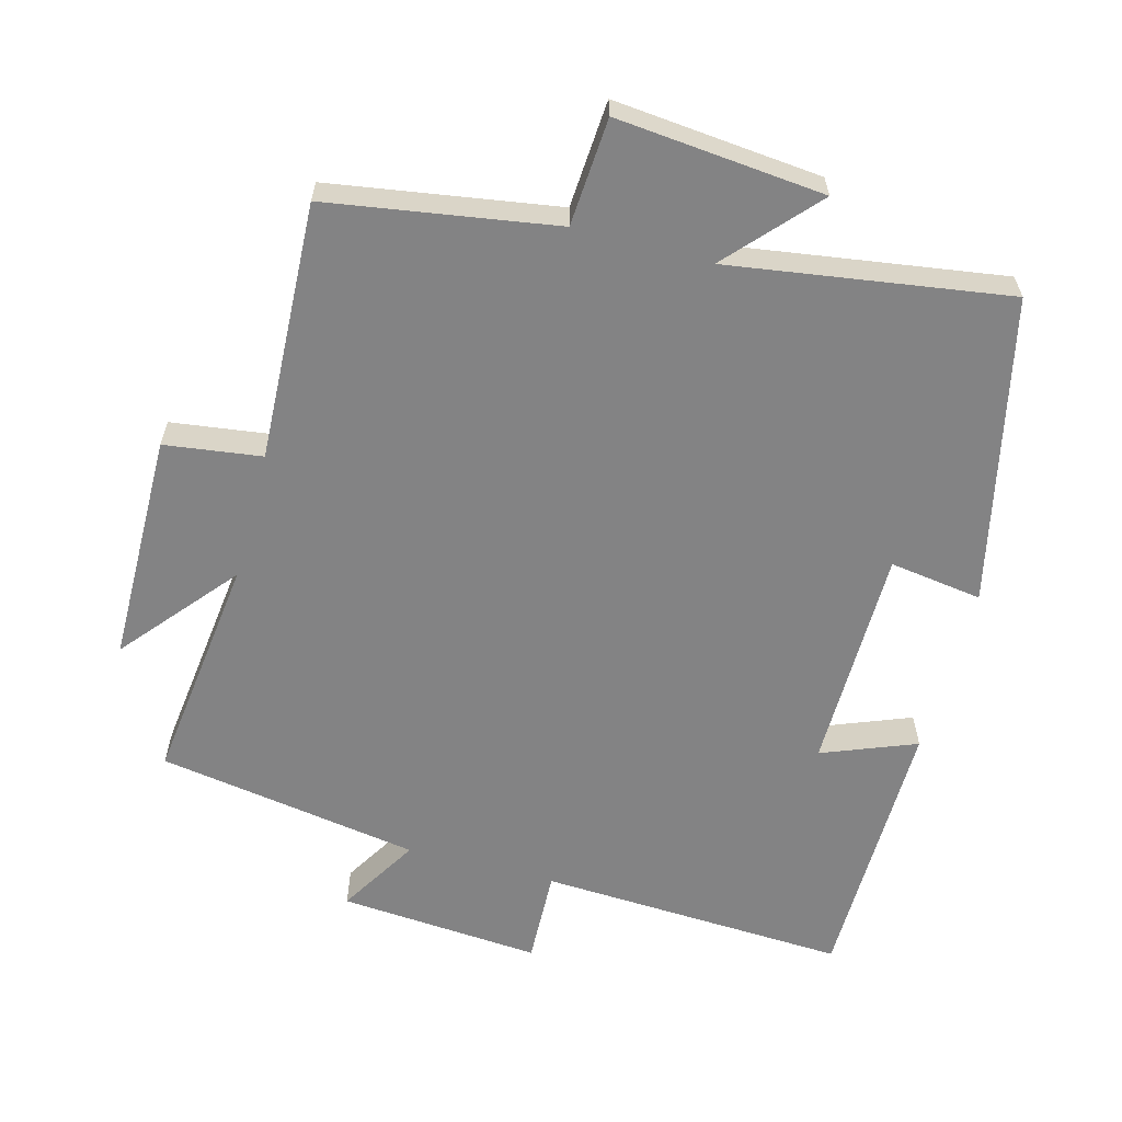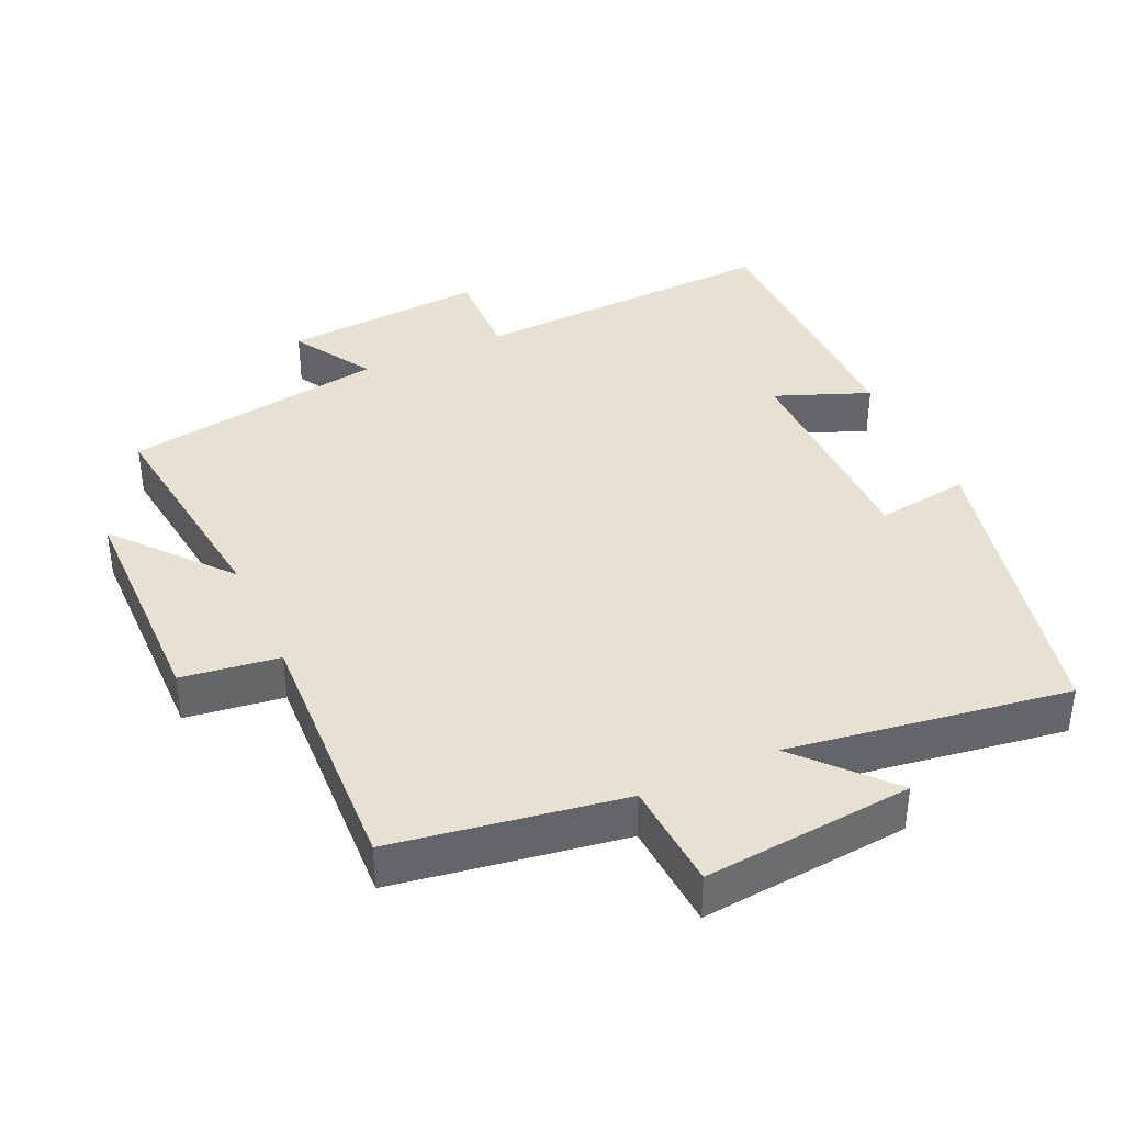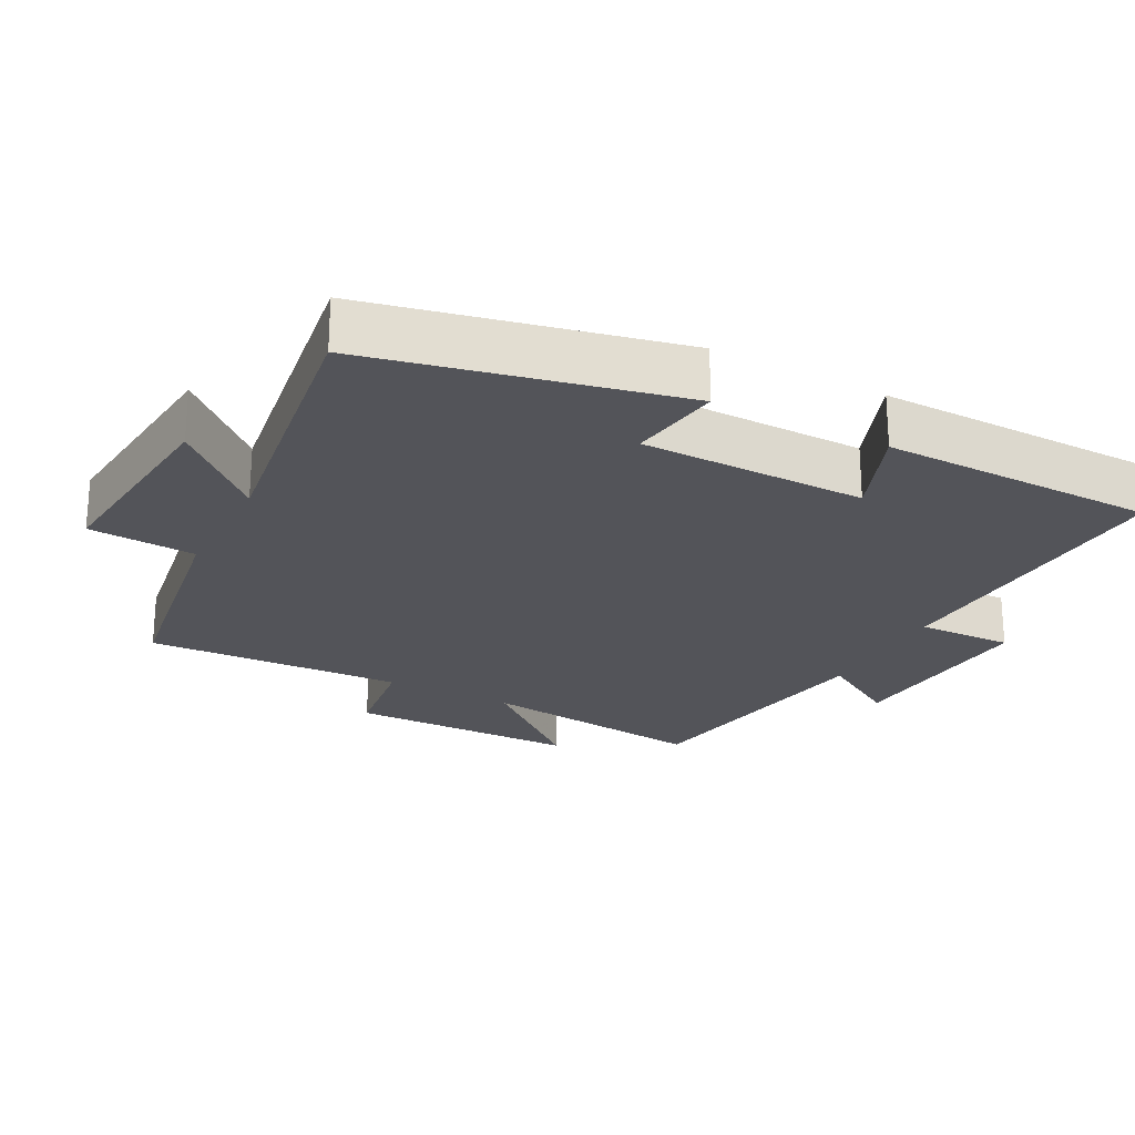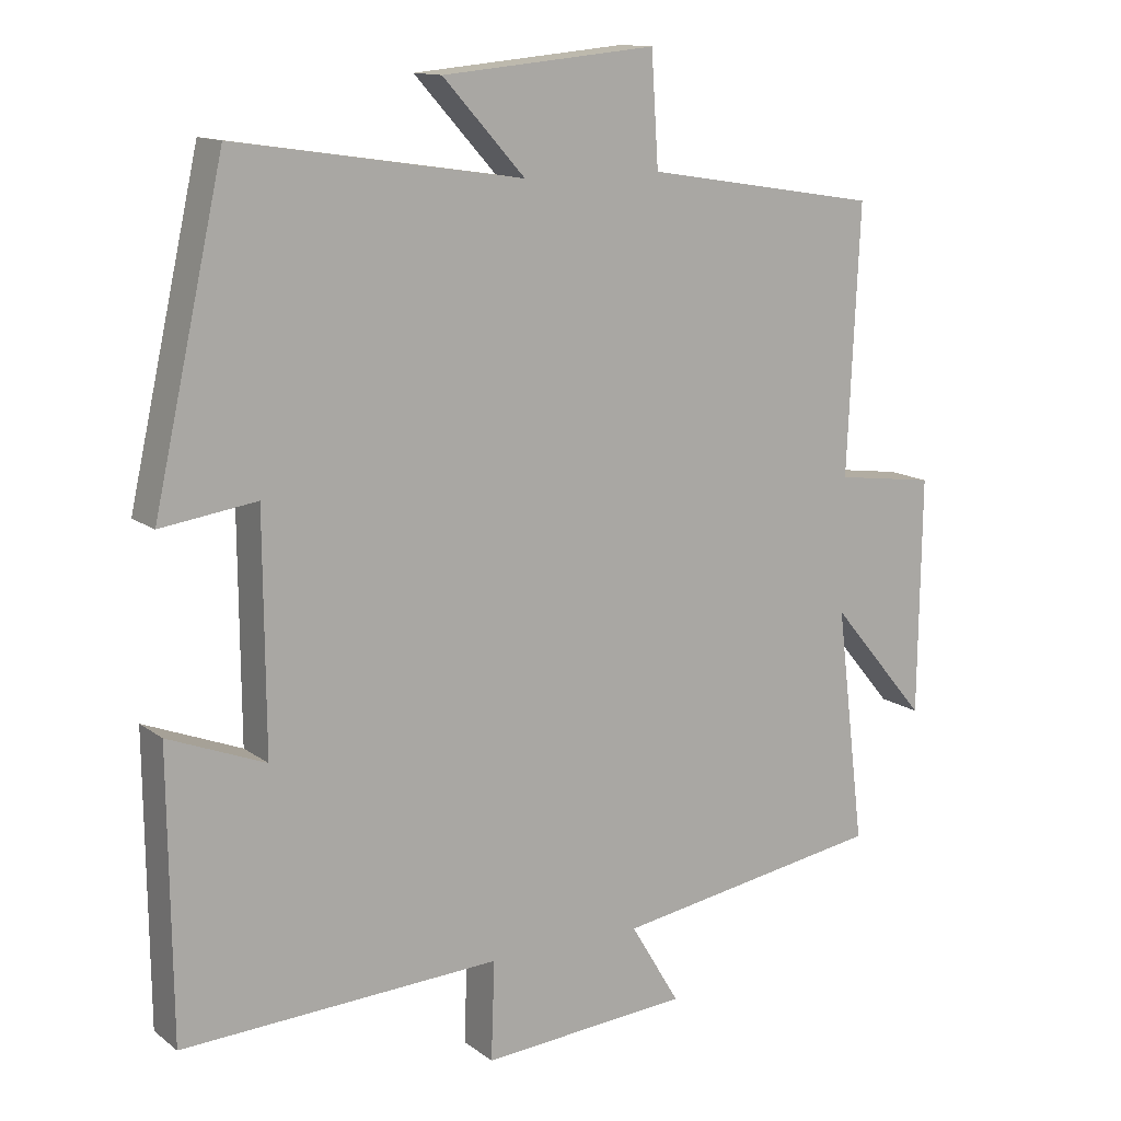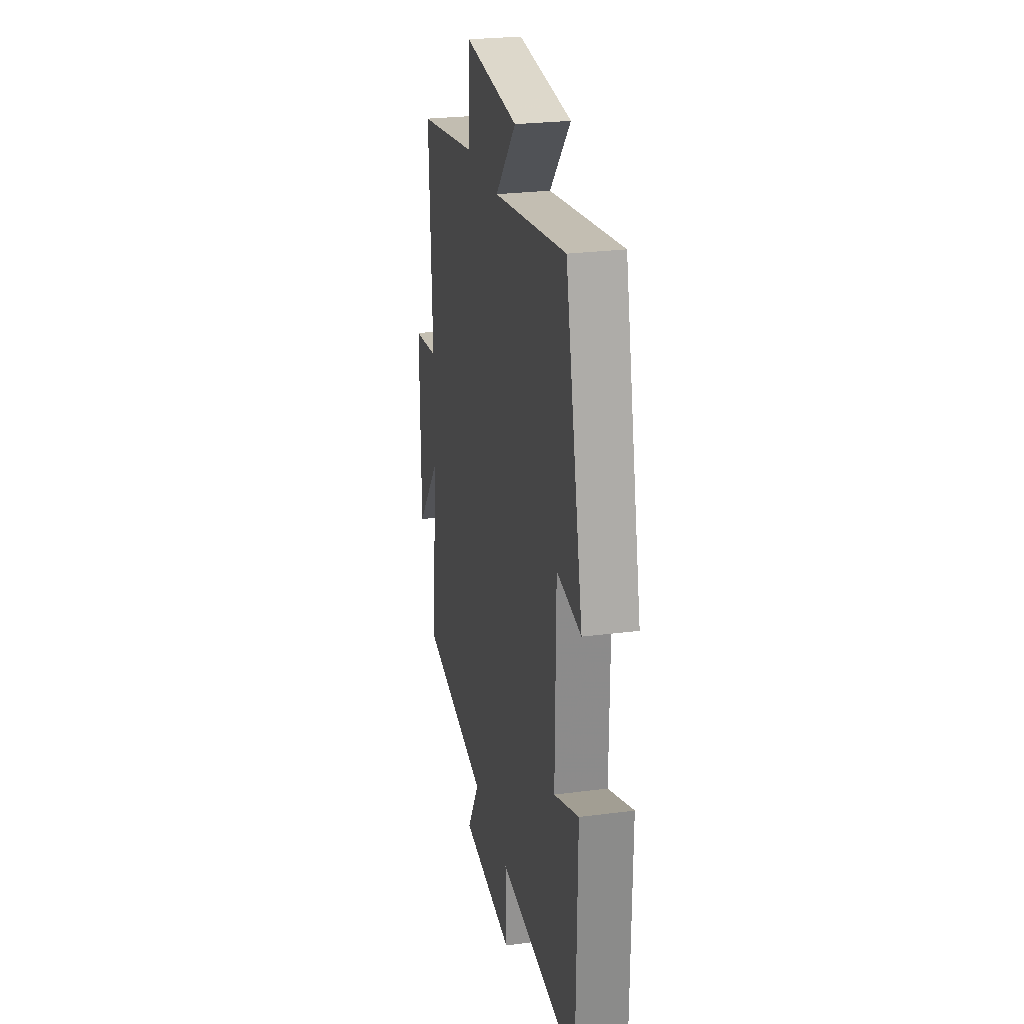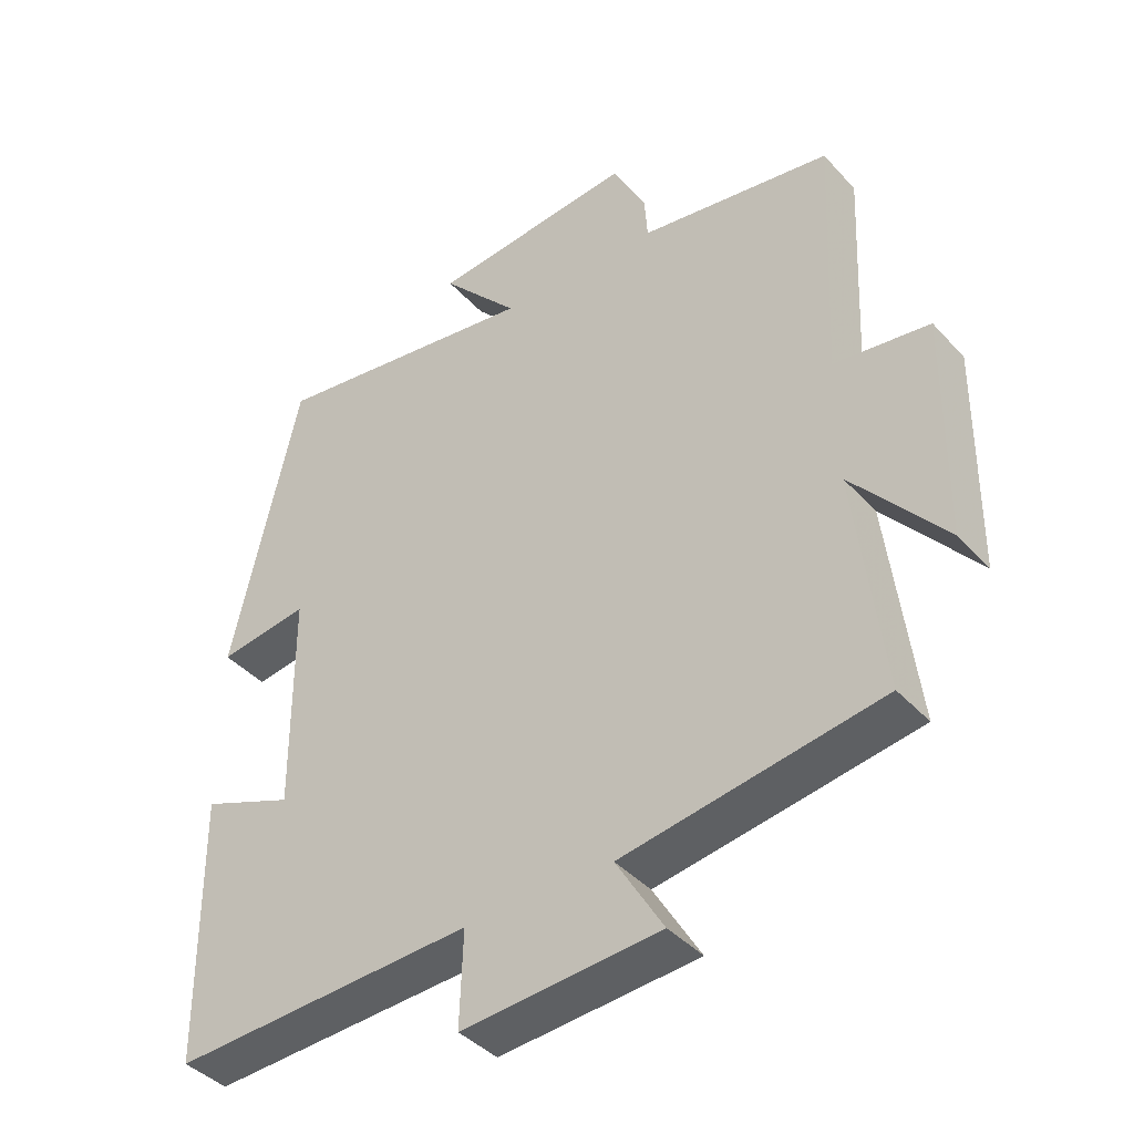
<metadata>
{"format":"obj","ext":"obj","renderer":"f3d","projection":"perspective","resolution":1024,"background":"white","views":[{"elev":-61.2,"azim":-15.1,"up":"+Y"},{"elev":38.8,"azim":-24.5,"up":"+Y"},{"elev":-23.8,"azim":62.1,"up":"+Y"},{"elev":13.1,"azim":148.1,"up":"+Z"},{"elev":26.0,"azim":78.3,"up":"+Z"},{"elev":-40.9,"azim":-142.1,"up":"+Z"}]}
</metadata>
<code>
v -0.54 0.07 -0.439
v -0.5 0.07 -0.11
v -0.635 0.07 -0.271
v -0.639 0.07 0.059
v -0.5 0.07 0.078
v -0.517 0.07 0.448
v -0.191 0.07 0.5
v -0.181 0.07 0.654
v 0.117 0.07 0.626
v 0.003 0.07 0.5
v 0.402 0.07 0.56
v 0.5 0.07 0.122
v 0.367 0.07 0.141
v 0.365 0.07 -0.181
v 0.5 0.07 -0.128
v 0.496 0.07 -0.521
v 0.053 0.07 -0.5
v 0.058 0.07 -0.637
v -0.232 0.07 -0.615
v -0.163 0.07 -0.5
v -0.54 0 -0.439
v -0.5 0 -0.11
v -0.635 0 -0.271
v -0.639 0 0.059
v -0.5 0 0.078
v -0.517 0 0.448
v -0.191 0 0.5
v -0.181 0 0.654
v 0.117 0 0.626
v 0.003 0 0.5
v 0.402 0 0.56
v 0.5 0 0.122
v 0.367 0 0.141
v 0.365 0 -0.181
v 0.5 0 -0.128
v 0.496 0 -0.521
v 0.053 0 -0.5
v 0.058 0 -0.637
v -0.232 0 -0.615
v -0.163 0 -0.5
f 17 18 19 20
f 17 20 1 2
f 14 15 16 17
f 13 14 17 2
f 10 11 12 13
f 10 13 2
f 7 8 9 10
f 5 6 7 10
f 5 10 2 3
f 3 4 5
f 40 39 38 37
f 22 21 40 37
f 37 36 35 34
f 22 37 34 33
f 33 32 31 30
f 22 33 30
f 30 29 28 27
f 30 27 26 25
f 23 22 30 25
f 25 24 23
f 1 21 22 2
f 2 22 23 3
f 3 23 24 4
f 4 24 25 5
f 5 25 26 6
f 6 26 27 7
f 7 27 28 8
f 8 28 29 9
f 9 29 30 10
f 10 30 31 11
f 11 31 32 12
f 12 32 33 13
f 13 33 34 14
f 14 34 35 15
f 15 35 36 16
f 16 36 37 17
f 17 37 38 18
f 18 38 39 19
f 19 39 40 20
f 20 40 21 1

</code>
